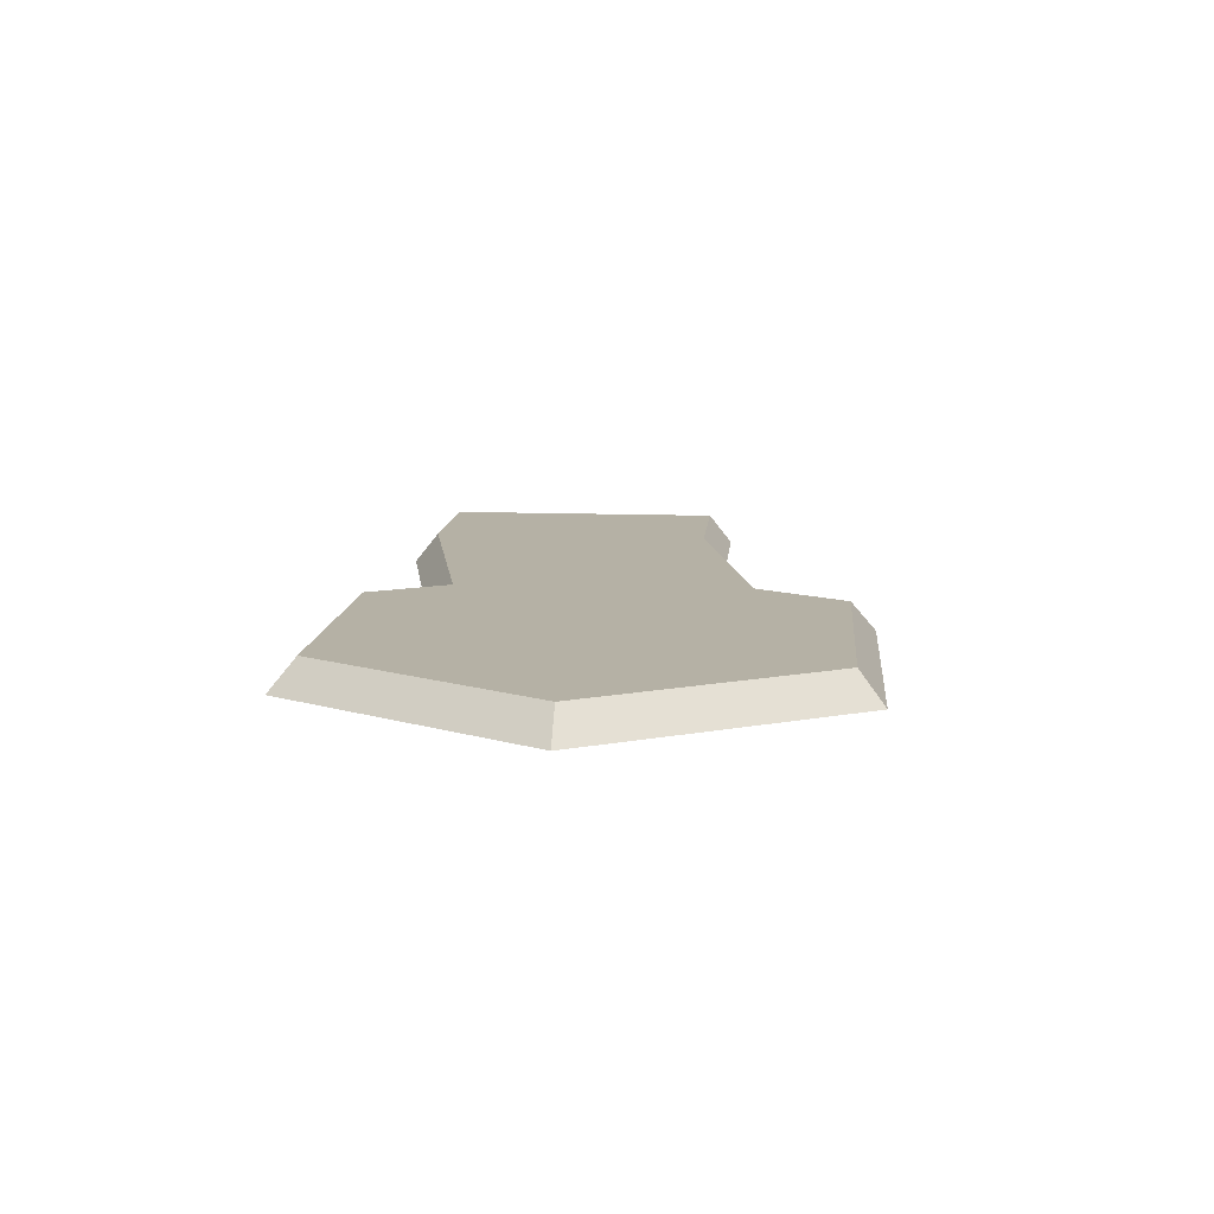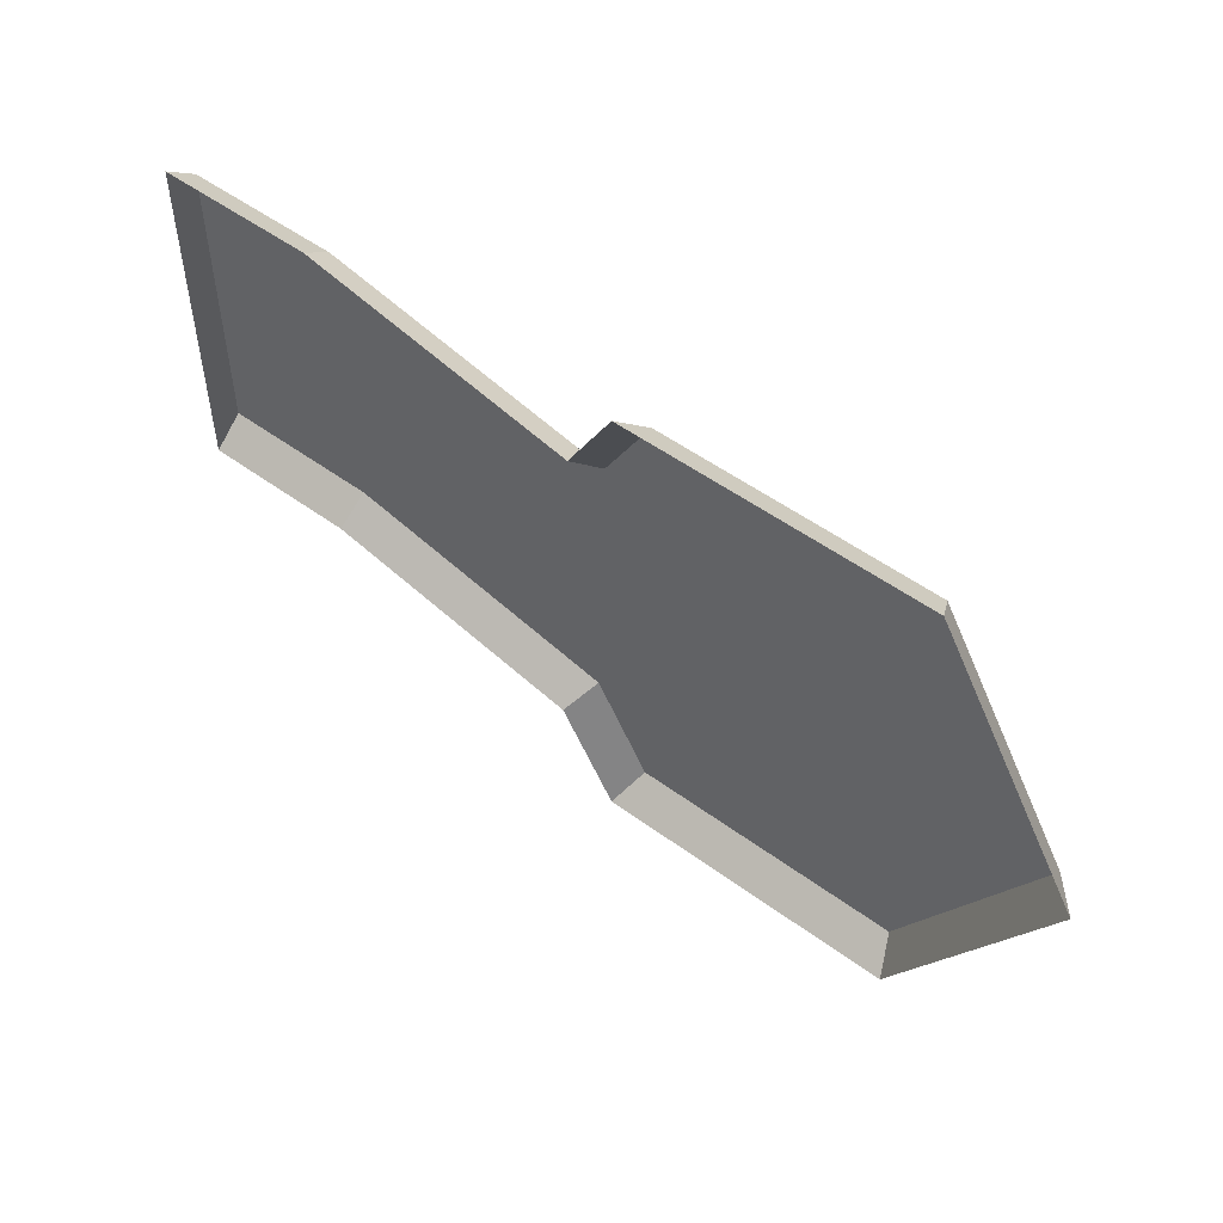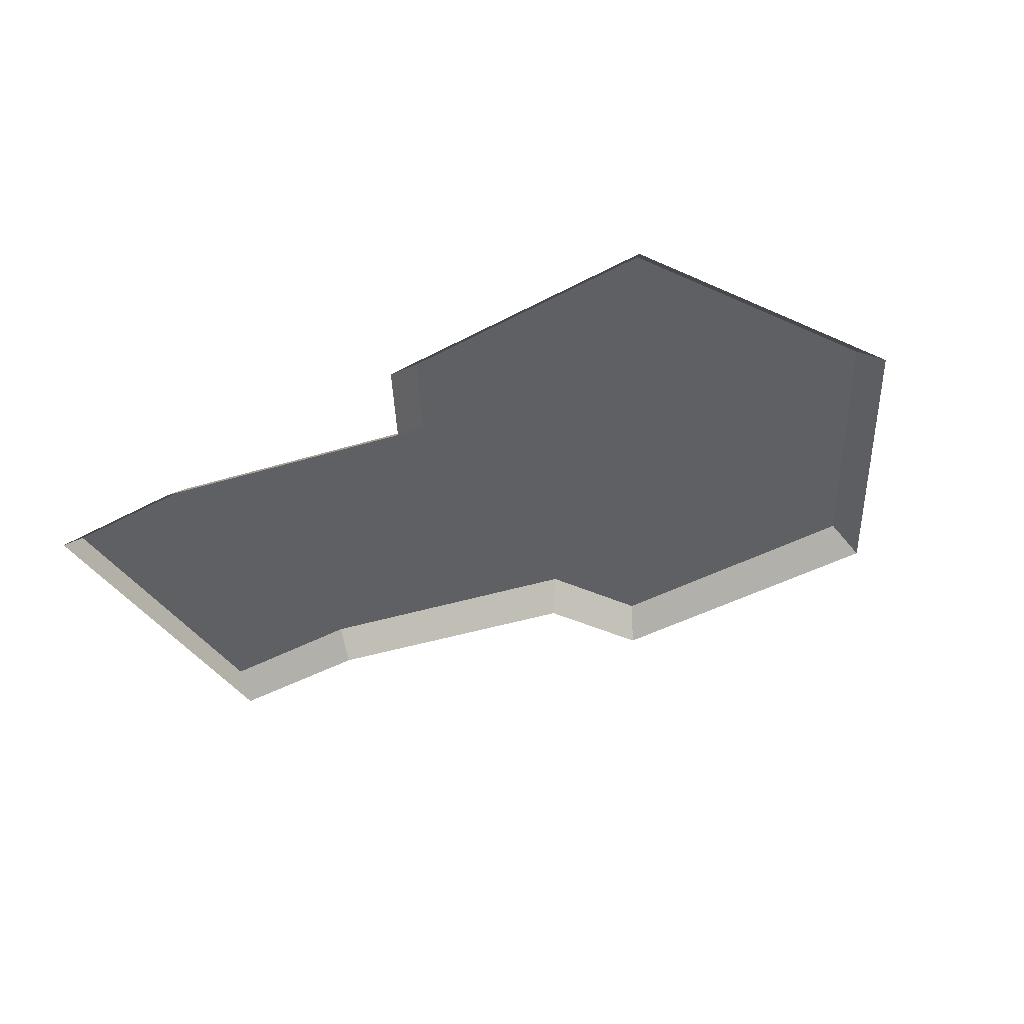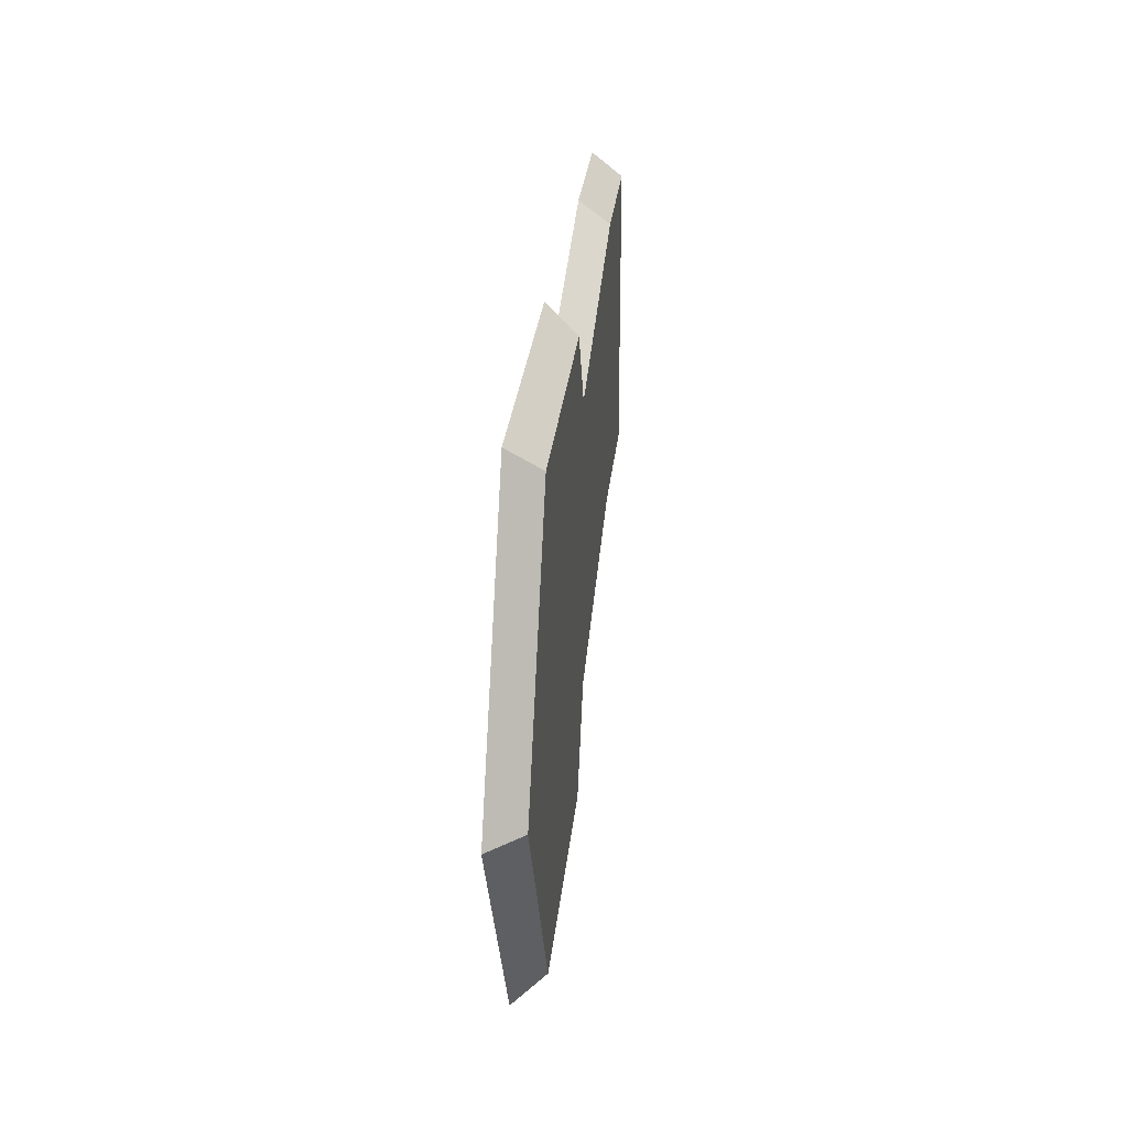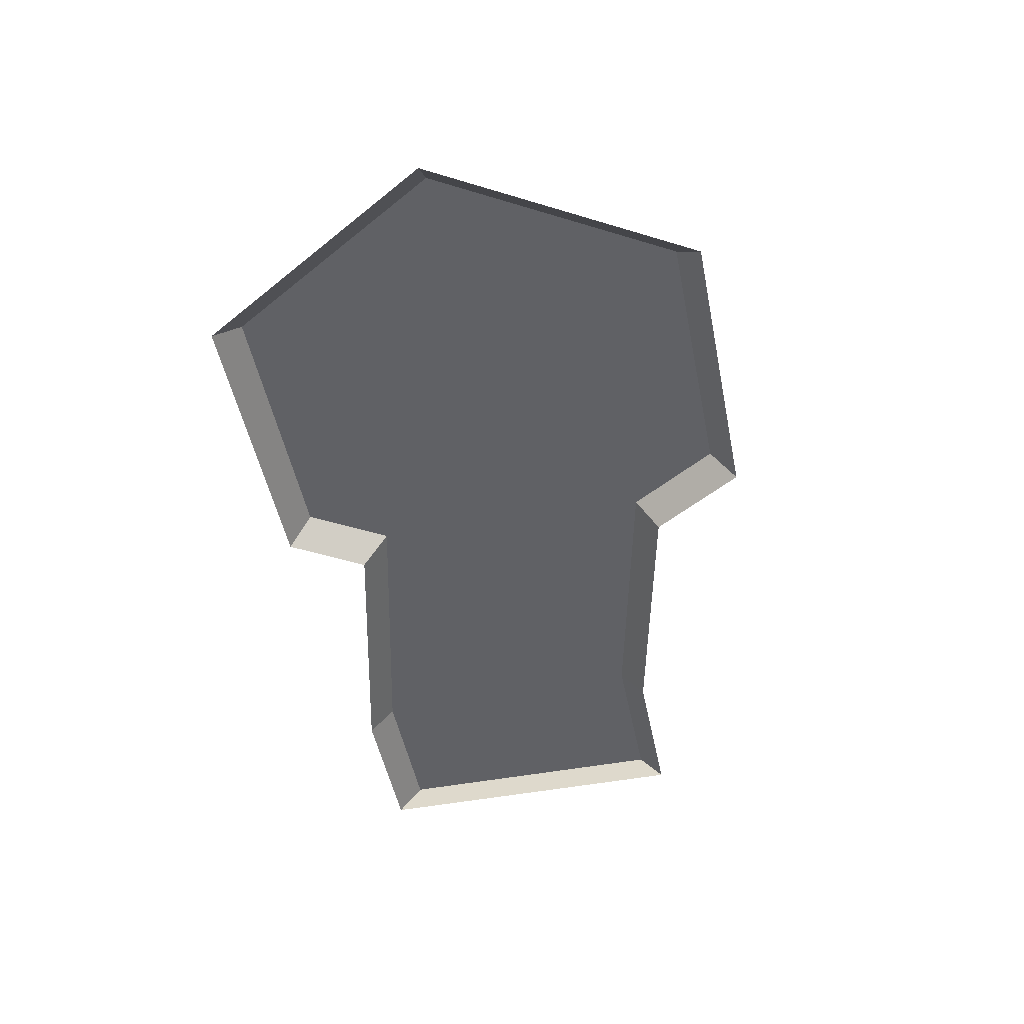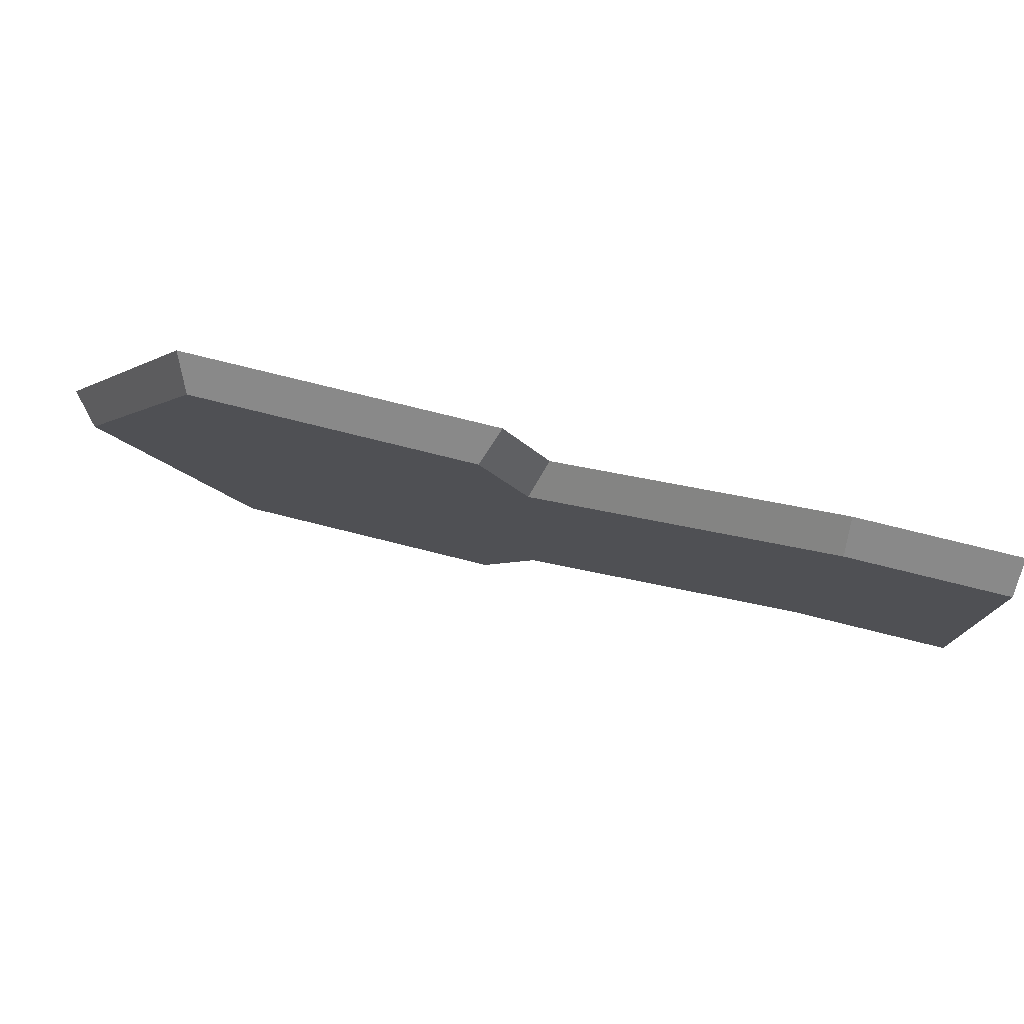
<metadata>
{"format":"obj","ext":"obj","renderer":"f3d","projection":"perspective","resolution":1024,"background":"white","views":[{"elev":11.8,"azim":95.3,"up":"+Y"},{"elev":52.1,"azim":38.4,"up":"+Z"},{"elev":-43.7,"azim":32.2,"up":"+Y"},{"elev":27.7,"azim":95.6,"up":"+Z"},{"elev":-50.2,"azim":101.5,"up":"+Y"},{"elev":77.5,"azim":-166.1,"up":"+Z"}]}
</metadata>
<code>
o path_start
v -3.018 0.2 0.956
v -4 -0 1.116
v -3 -0 1.116
v -4 0.2 0.956
v -4 0.2 -0.956
v -3 0 -1.116
v -4 0 -1.116
v -2.982 0.2 -0.956
v 0.8676 0.2 -1.951
v 1.92 0 -0.448
v 0.96 0 -2.111
v 1.735 0.2 -0.448
v -1.244 -0 0.7227
v -0.8676 0.2 1.055
v -1.164 0.2 0.5408
v -0.96 -0 1.215
v 0.8676 0.2 1.055
v 0.96 -0 1.215
v -1.317 0 -1.493
v -0.8676 0.2 -1.951
v -0.96 0 -2.111
v -1.213 0.2 -1.352
v 0.5096 0 -2.111
v 0.5096 0.2 -1.951
f 1 2 3
f 2 1 4
f 5 6 7
f 6 5 8
f 9 10 11
f 10 9 12
f 13 14 15
f 14 13 16
f 17 10 12
f 10 17 18
f 19 20 21
f 20 19 22
f 20 23 21
f 23 20 11
f 11 20 9
f 9 20 24
f 17 16 18
f 16 17 14
f 8 19 6
f 19 8 22
f 13 1 3
f 1 13 15
f 2 5 7
f 5 2 4
f 9 17 12
f 17 9 14
f 14 9 24
f 14 24 20
f 14 20 22
f 14 22 15
f 15 22 1
f 1 22 8
f 1 8 5
f 1 5 4

</code>
